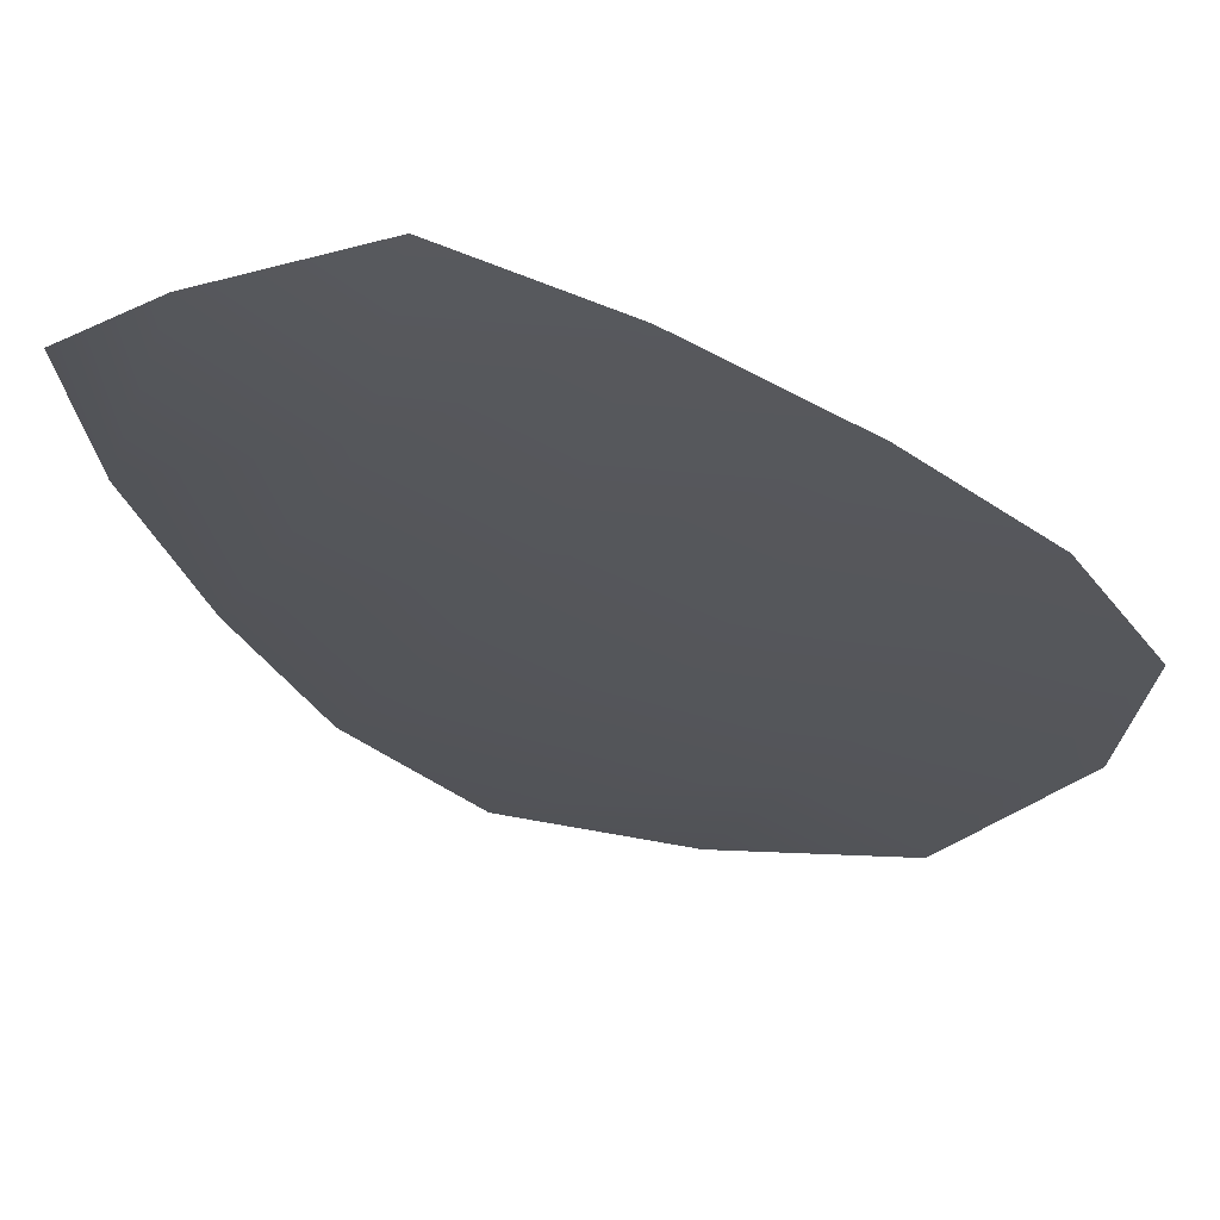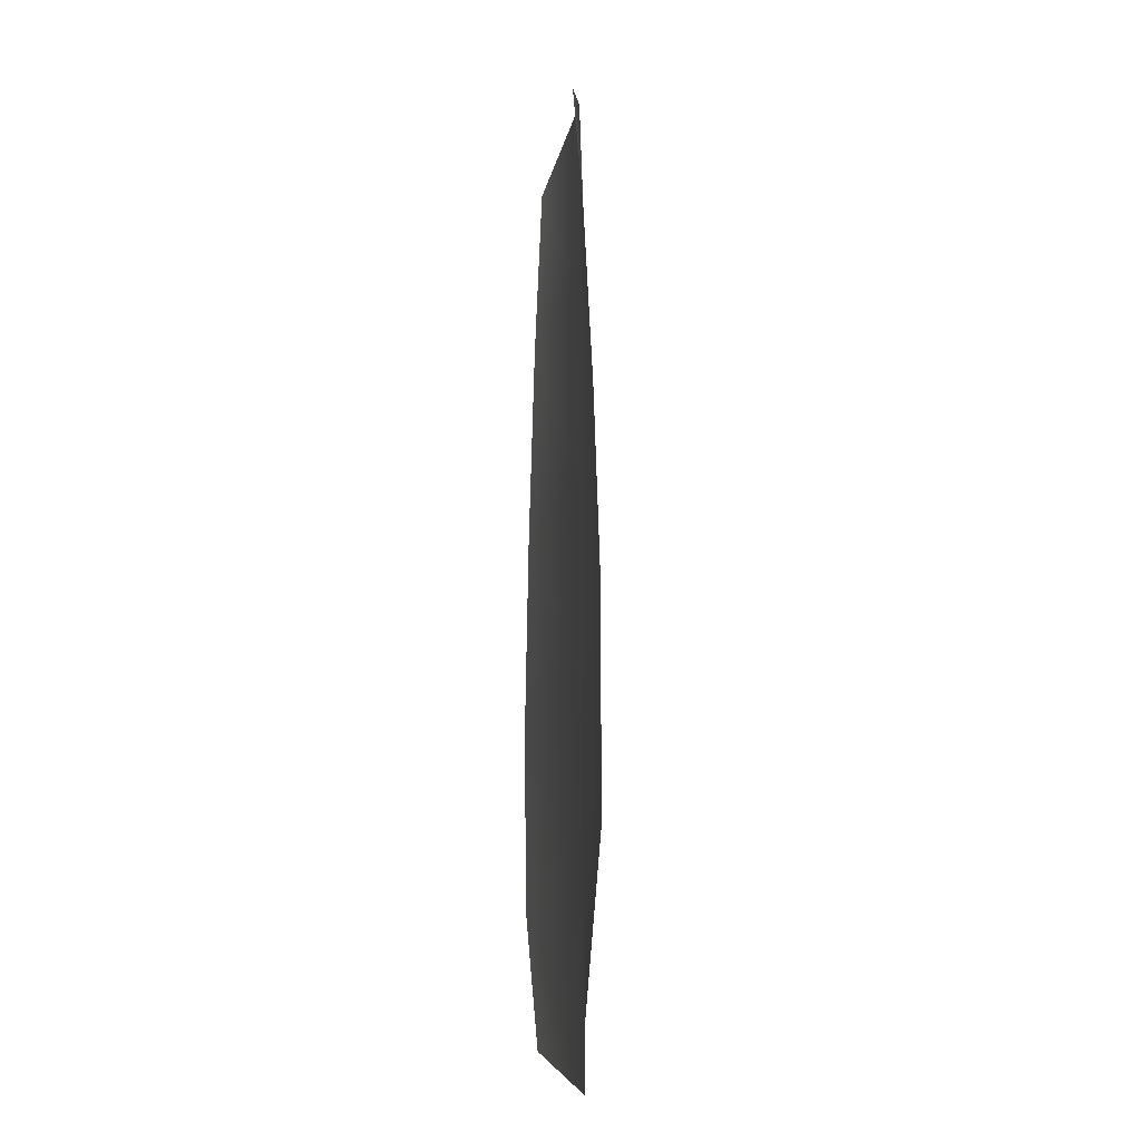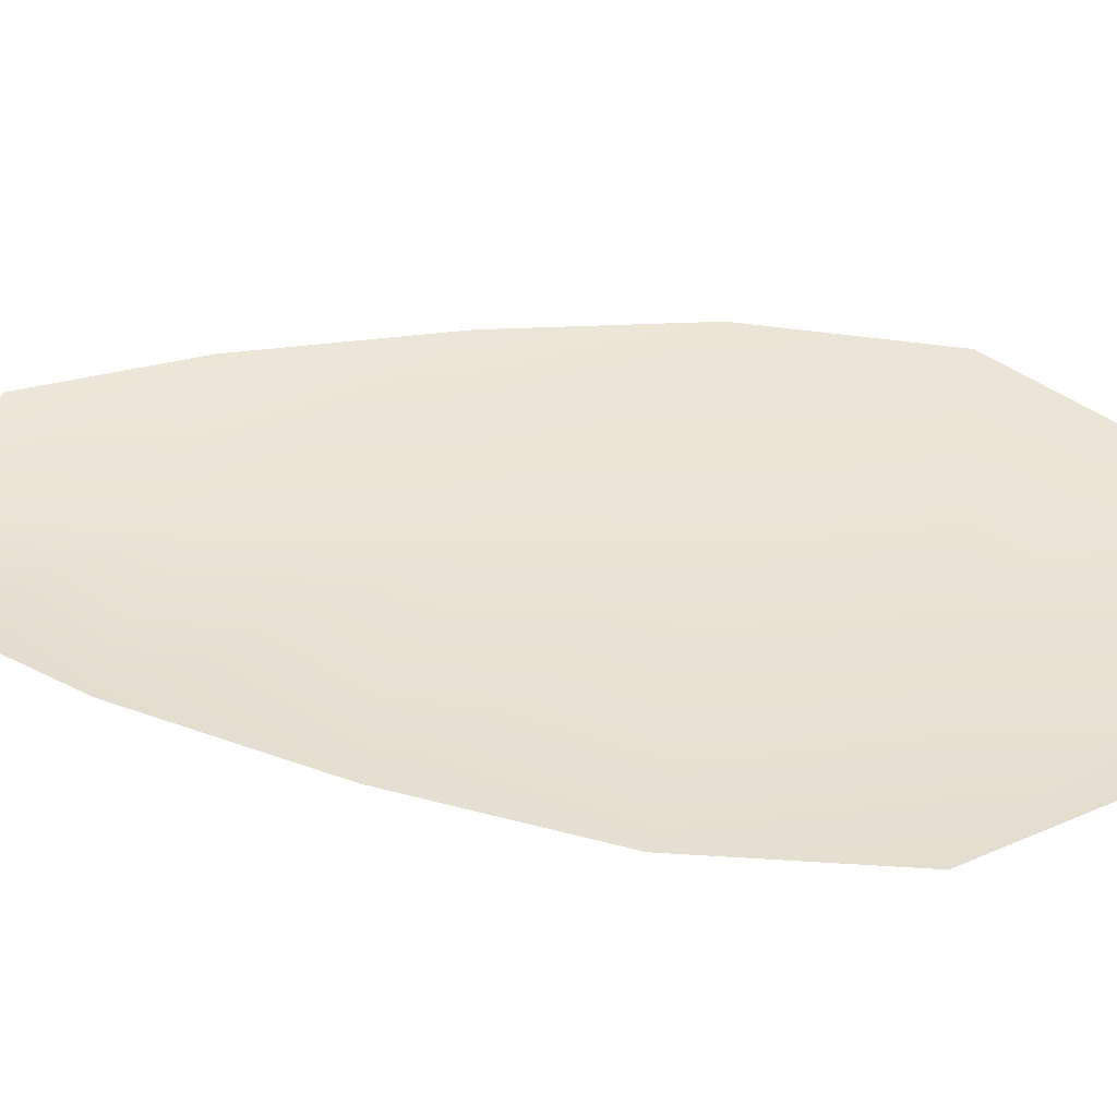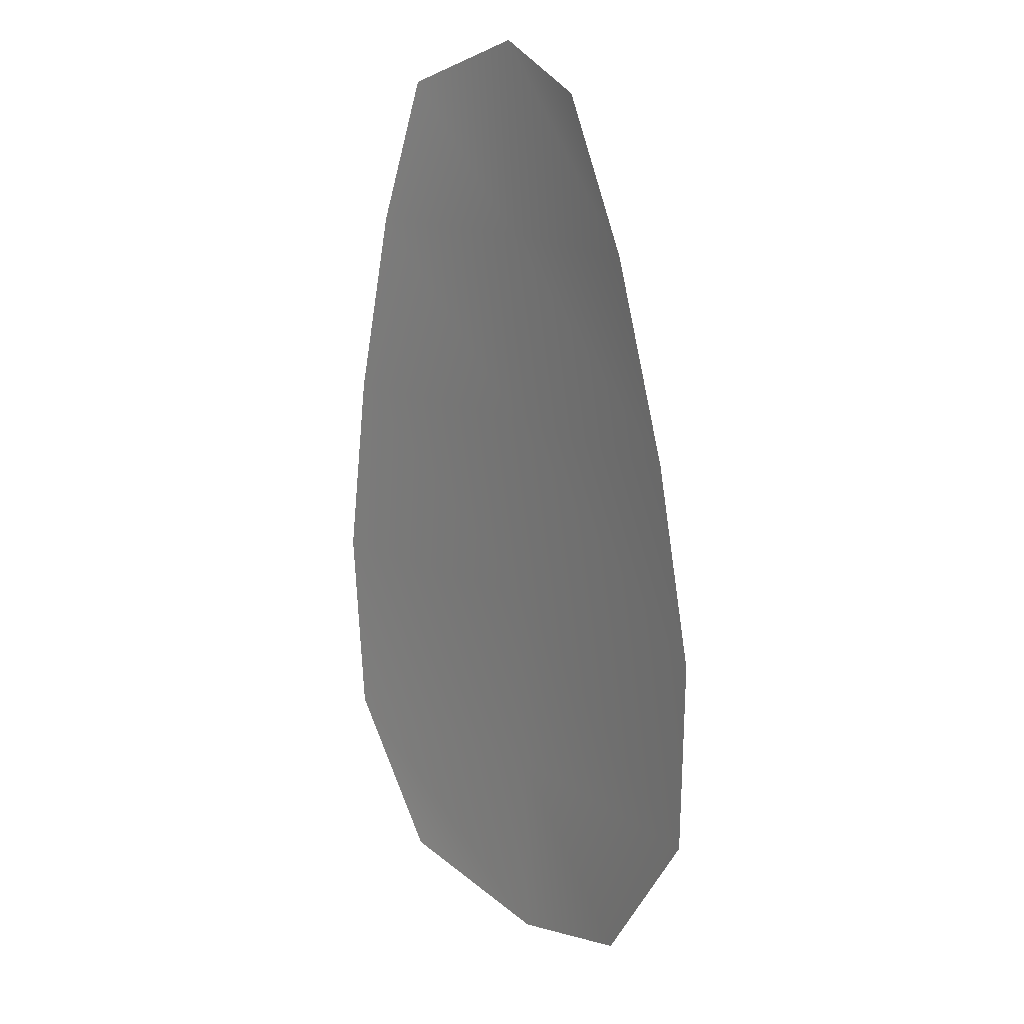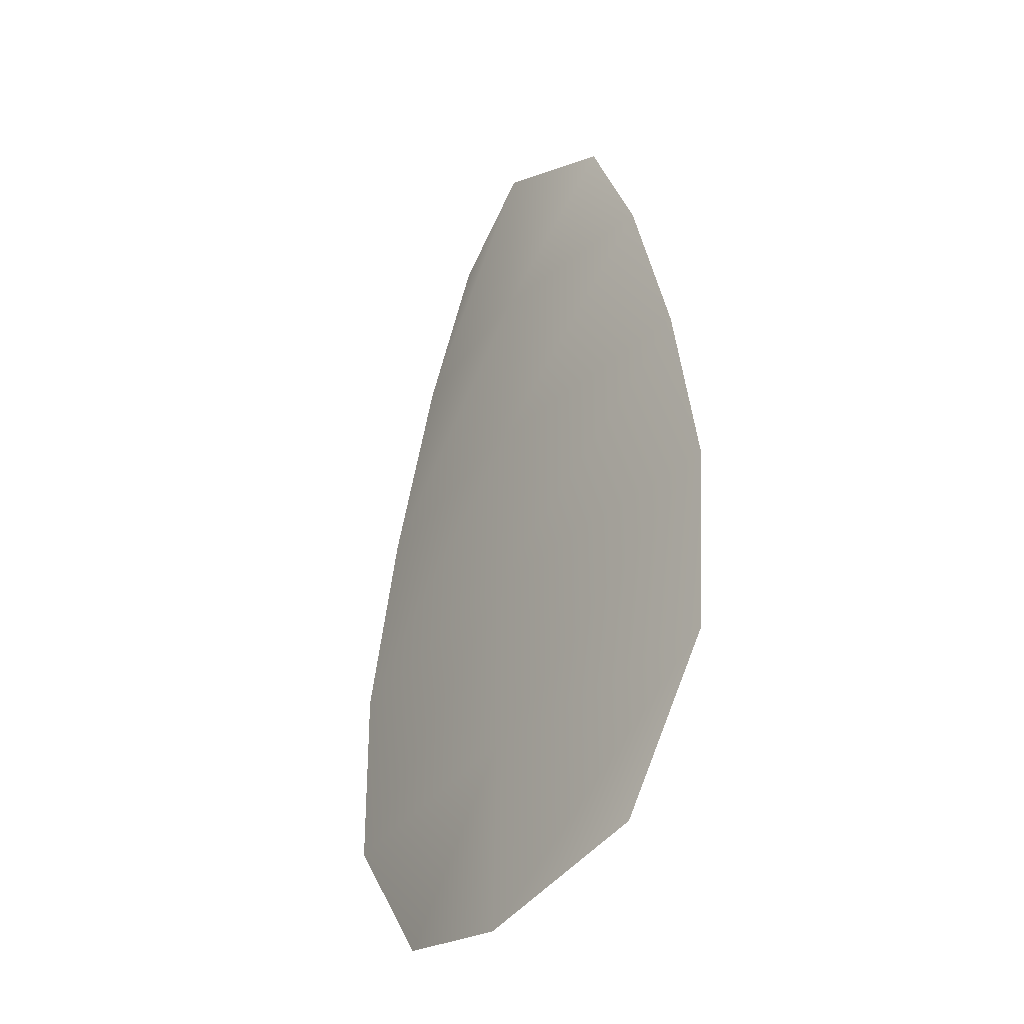
<metadata>
{"format":"obj","ext":"obj","renderer":"f3d","projection":"perspective","resolution":1024,"background":"white","views":[{"elev":-25.5,"azim":-148.3,"up":"+Z"},{"elev":-13.2,"azim":82.6,"up":"+Y"},{"elev":41.6,"azim":-80.5,"up":"+Z"},{"elev":17.5,"azim":51.5,"up":"+Y"},{"elev":-38.7,"azim":-126.3,"up":"+Y"}]}
</metadata>
<code>
o feather_flight_tertiary_039
v 0.05983 0.09752 0.03529
v 0.05641 0.0974 0.03529
v 0.06088 0.08543 0.03529
v 0.05621 0.08526 0.03529
v 0.0581 0.09808 0.03497
v 0.05856 0.08467 0.03497
v 0.06083 0.0955 0.03529
v 0.06171 0.09286 0.03529
v 0.0623 0.0902 0.03529
v 0.06225 0.08753 0.03529
v 0.05468 0.08726 0.03529
v 0.05445 0.08993 0.03529
v 0.05486 0.09262 0.03529
v 0.05555 0.09532 0.03529
v 0.05819 0.09541 0.03497
v 0.05828 0.09274 0.03497
v 0.05838 0.09007 0.03497
v 0.05847 0.0874 0.03497
f 18 10 3 6
f 11 18 6 4
f 5 1 7 15
f 15 7 8 16
f 16 8 9 17
f 17 9 10 18
f 2 5 15 14
f 14 15 16 13
f 13 16 17 12
f 12 17 18 11

</code>
